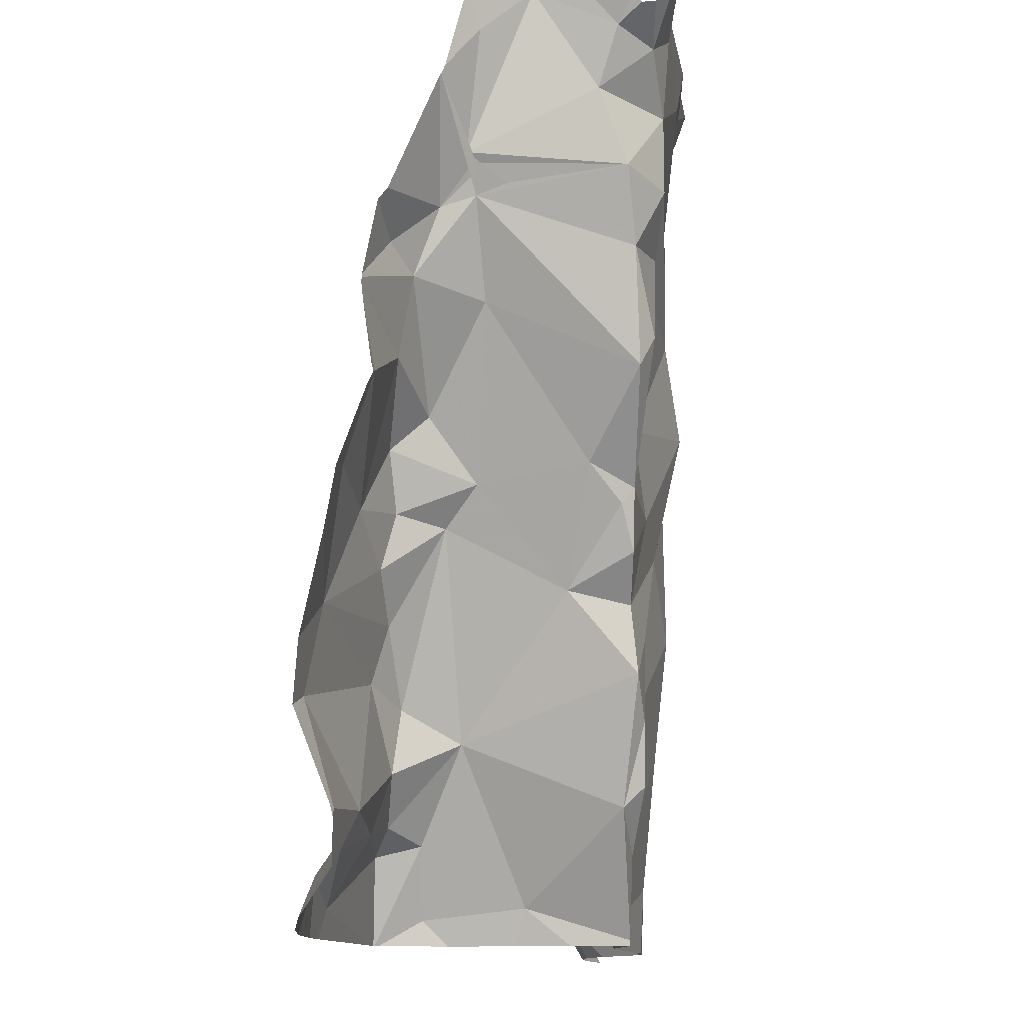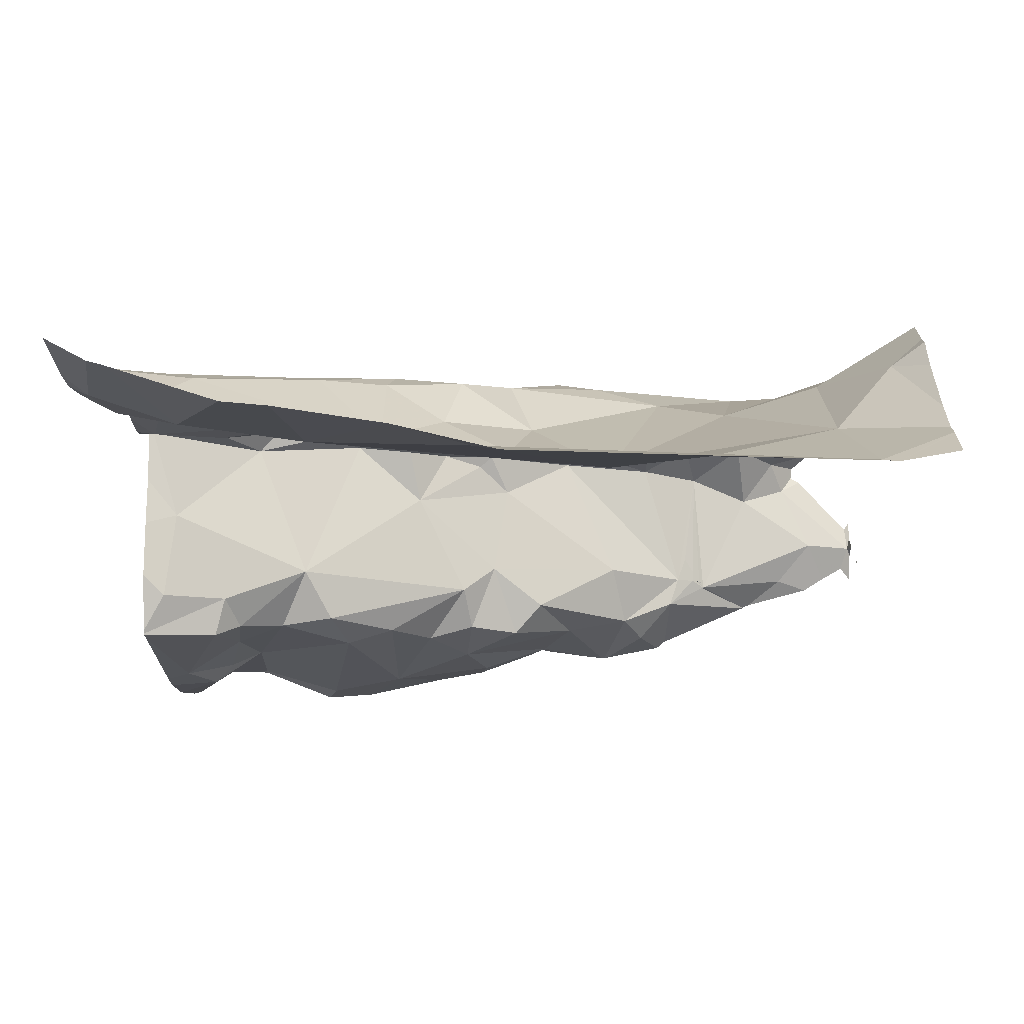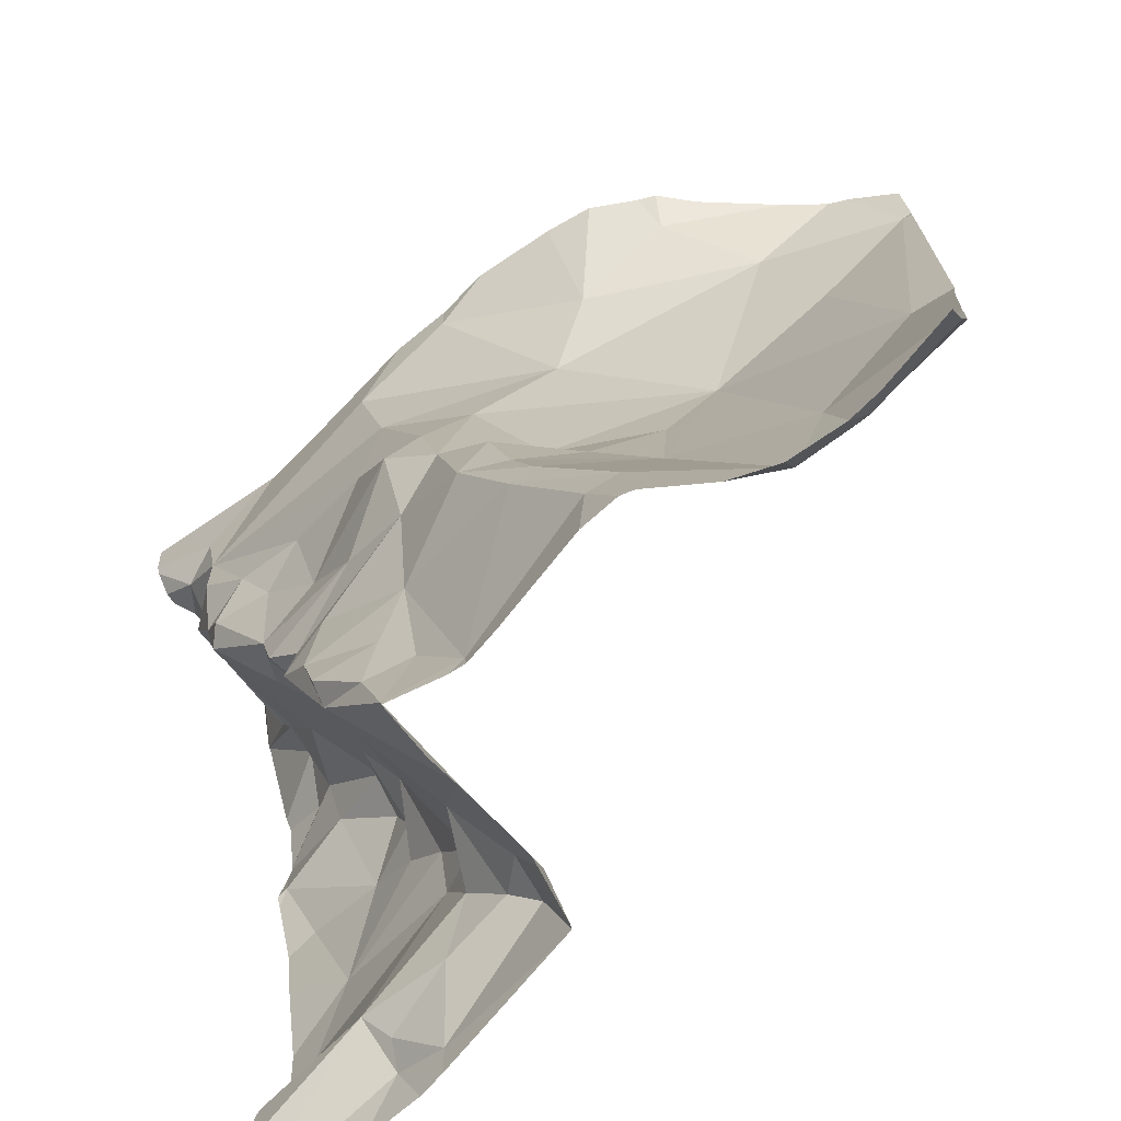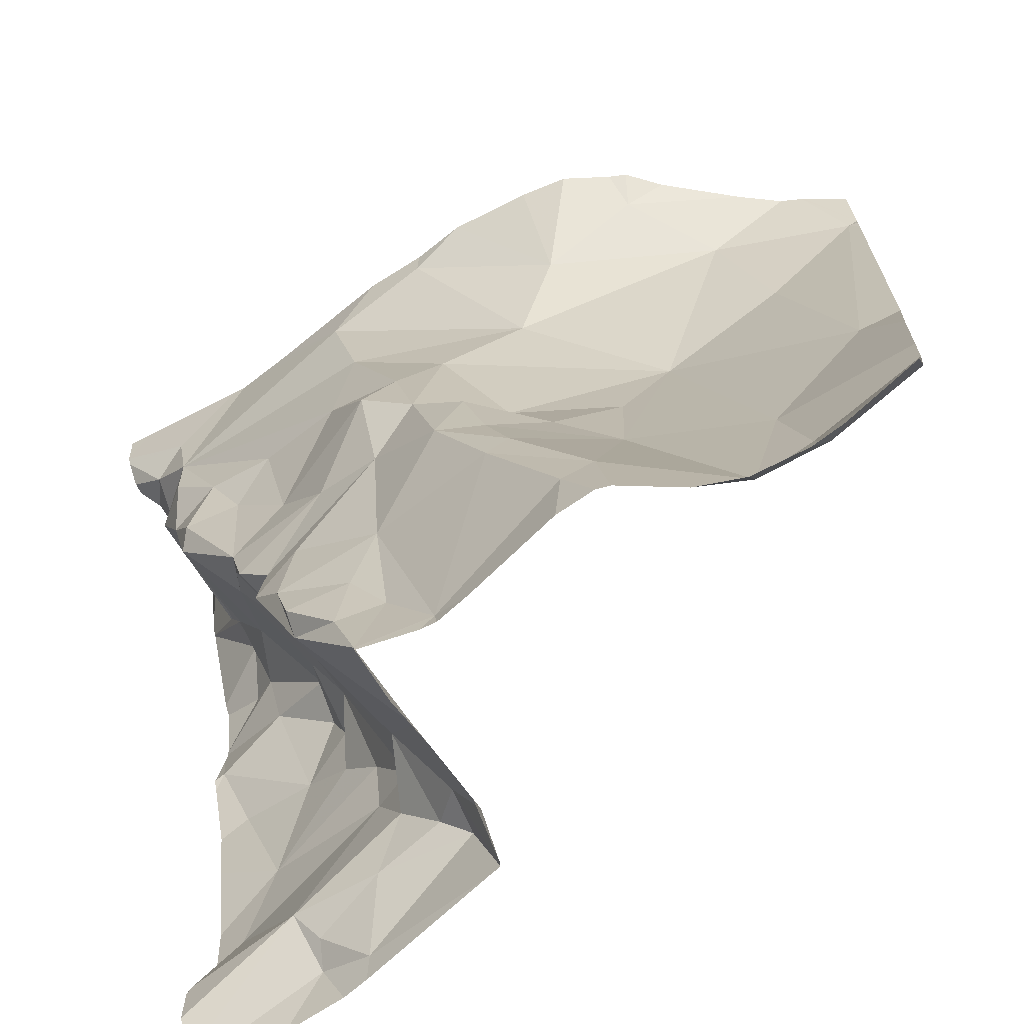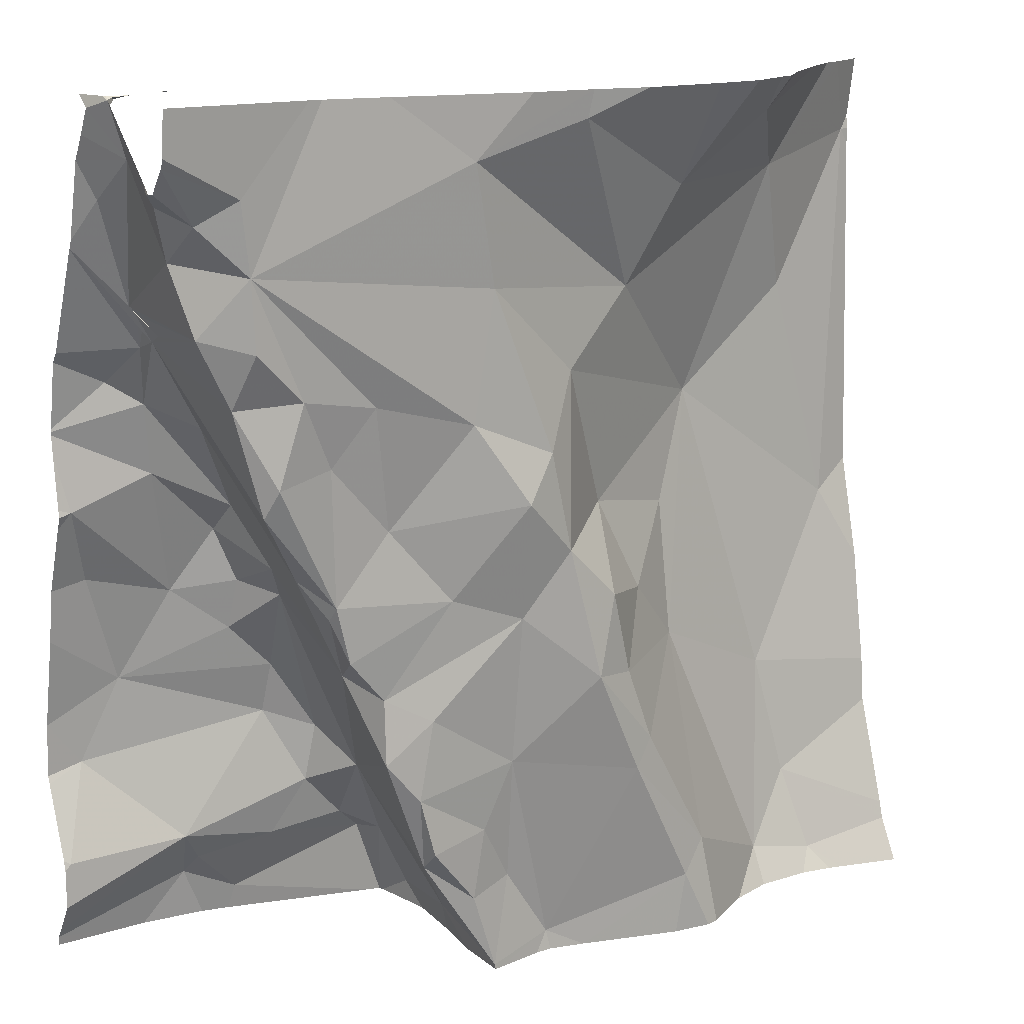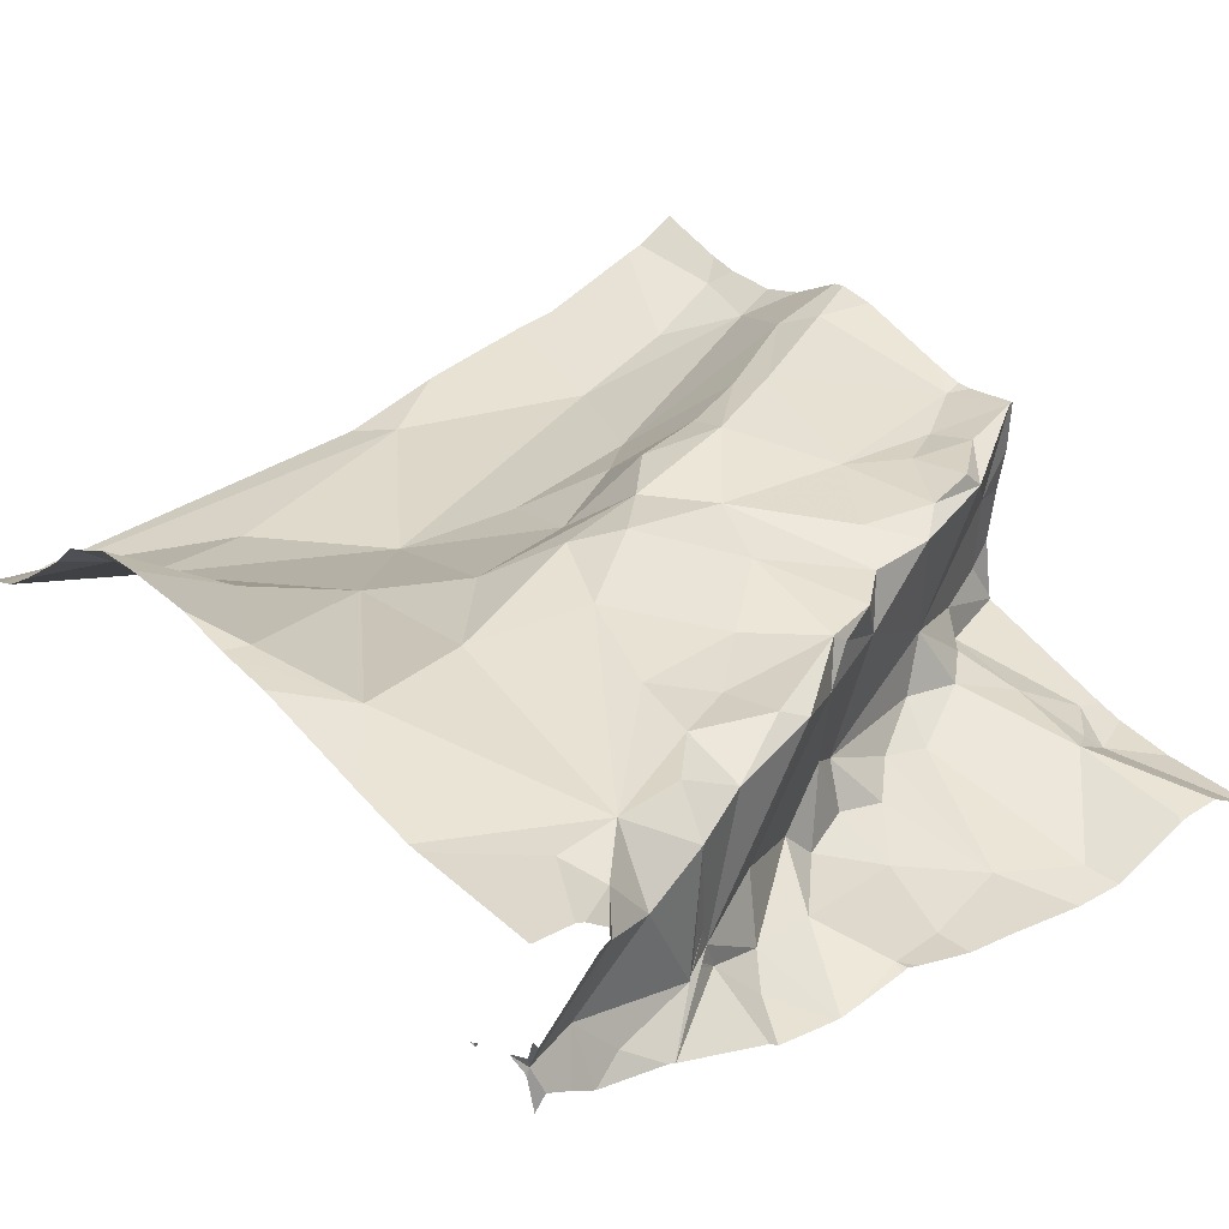
<metadata>
{"format":"obj","ext":"obj","renderer":"f3d","projection":"perspective","resolution":1024,"background":"white","views":[{"elev":-12.1,"azim":-90.7,"up":"+Y"},{"elev":-8.3,"azim":91.7,"up":"+Z"},{"elev":-70.8,"azim":36.7,"up":"+Y"},{"elev":-68.0,"azim":29.7,"up":"+Y"},{"elev":14.4,"azim":-32.5,"up":"+Y"},{"elev":35.8,"azim":-129.3,"up":"+Z"}]}
</metadata>
<code>
v -66.54 305.3 502
v -65.64 305 502.2
v -65.64 304.8 502.2
v -66.38 304.7 502
v -66.35 304.8 502
v -66.24 304.7 502
v -66.21 304.7 502.1
v -66.58 305.2 502
v -66.59 304.8 502
v -66.46 304.8 502
v -66.2 304.7 502.1
v -66.51 305.6 502.1
v -66.24 304.8 502
v -66.56 305.6 502.2
v -66.59 305.6 502.1
v -66.21 304.7 502
v -66.27 304.8 502
v -66.56 304.9 501.9
v -66.49 304.7 501.9
v -66.56 305.1 502
v -66.44 304.7 502
v -66.43 304.7 502
v -66.47 305.1 502
v -66.52 305 502
v -65.64 304.7 502.2
v -66.32 304.8 502
v -66.36 304.9 502
v -66.36 305 502
v -65.64 304.7 502.2
v -66.4 305 502
v -66.52 305.6 502.1
v -66.53 305.4 502.1
v -66.48 305.3 502.1
v -66.51 305.3 502
v -66.51 305.6 502.1
v -66.21 304.7 502
v -66.31 304.9 502
v -66.29 304.9 502.1
v -66.51 305.6 502.1
v -66.58 305.6 502.2
v -66.39 304.7 502
v -66.21 304.7 502
v -66.4 305.1 502
v -66.37 305.1 502.1
v -66.4 305.1 502.1
v -66.52 305.3 502.1
v -65.64 304.9 502.2
v -66.53 305.4 502.1
v -66.54 305.4 502.1
v -66.55 305.4 502.2
v -66.58 305.5 502.1
v -66.54 305.4 502.1
v -66.5 305.2 502
v -66.36 305 502.2
v -66.35 304.9 502.3
v -66.42 305.2 502.1
v -66.42 305.1 502
v -66.57 305.5 502.2
v -66.53 305.4 502.1
v -66.56 305.5 502.2
v -65.76 305.4 502.1
v -65.65 305.5 502.1
v -65.69 305.1 502.1
v -66.21 304.7 502
v -66.22 304.7 502.2
v -66.43 305.1 502.2
v -65.64 305.1 502.1
v -65.9 305.2 502.2
v -65.81 305.5 502.2
v -66.23 304.7 502
v -65.8 304.9 502.2
v -66.51 305.6 502.1
v -66.22 304.7 502.3
v -66.14 304.7 502.2
v -66.51 305.3 502.3
v -66.5 305.4 502.3
v -66.41 305.2 502.3
v -66.47 305.2 502.3
v -66.45 305.3 502.3
v -66.32 304.9 502.3
v -66.3 305 502.3
v -66.41 305.1 502.2
v -66.4 305.1 502.3
v -65.82 304.7 502.2
v -65.95 305 502.2
v -66.58 305.5 502.2
v -65.64 305.5 502.1
v -65.64 305.5 502.1
v -65.64 305.5 502.1
v -66.15 305.1 502.3
v -66.07 305.2 502.2
v -66.09 305.1 502.3
v -66.51 305.6 502.1
v -66.19 304.8 502.2
v -66.24 304.7 502.3
v -66.58 305.6 502.1
v -66.51 305.6 502.1
v -66.3 304.8 502.2
v -66.2 305.1 502.3
v -66.2 304.9 502.3
v -65.95 304.8 502.3
v -66.04 304.9 502.3
v -66.06 304.9 502.3
v -66.35 305 502.3
v -66.3 304.8 502.3
v -66.23 304.8 502.3
v -65.76 305.6 502.2
v -66.42 304.7 501.9
v -65.71 305.6 502.2
v -65.69 305.6 502.2
v -65.98 304.7 502.3
v -65.75 304.7 502.2
v -65.77 304.8 502.2
v -66.48 305.2 502.3
v -66.28 305.1 502.3
v -66.34 305.2 502.3
v -66.21 305.2 502.3
v -65.95 305.1 502.2
v -66.01 305.1 502.2
v -66.06 305 502.3
v -66.5 305.4 502.3
v -66.04 305.4 502.2
v -66.13 305.3 502.3
v -66.24 305.4 502.3
v -66.39 305 502.3
v -66.55 305.5 502.3
v -66.51 305.5 502.3
v -66.37 305.3 502.3
v -66.27 305.3 502.3
v -66.17 305.2 502.3
v -65.88 305.6 502.3
v -65.99 305.5 502.3
v -66.15 305.6 502.3
v -66.11 305 502.3
v -66.27 305.5 502.3
v -66.6 305.3 502
v -66.6 305.3 502
v -66.6 305.2 502
v -66.6 305.2 502
v -66.6 304.7 502
v -66.6 304.8 502
v -66.6 305.1 502
v -66.6 305.1 502
v -66.6 305.2 502
v -66.6 305 502
v -66.6 304.7 502
v -66.6 304.7 501.9
v -66.6 304.8 502
v -66.6 304.8 501.9
v -66.51 305.6 502.1
v -66.6 304.9 501.9
v -66.6 304.9 501.9
v -66.6 305.3 502
v -66.6 305.5 502.1
v -66.6 305.5 502.1
v -66.6 305.5 502.1
v -66.6 305.5 502.1
v -66.6 305.5 502.1
v -66.6 305.5 502.1
v -66.6 305.2 502
v -66.6 305.3 502
v -66.6 305.6 502.1
v -66.6 305.6 502.1
v -66.6 305.6 502.2
v -66.6 305.5 502.3
v -66.6 305.5 502.3
v -66.6 305.6 502.3
v -66.6 305.5 502.2
v -66.6 305.6 502.3
v -66.21 304.7 502.3
v -66.15 304.7 502.2
v -66.1 304.7 502.3
v -66.14 304.7 502.2
v -66.22 304.7 502.3
v -66.21 304.7 502.2
v -65.87 304.7 502.2
v -65.82 304.7 502.2
v -65.93 304.7 502.3
v -65.95 304.7 502.3
v -65.76 304.7 502.2
v -65.73 304.7 502.2
v -65.99 304.7 502.3
v -66.59 304.7 501.9
v -66.6 304.7 501.9
v -65.64 304.7 502.3
v -65.71 304.7 502.2
v -65.87 305.6 502.3
v -65.83 305.6 502.3
v -66.57 305.6 502.3
v -66.44 305.6 502.3
v -66.43 305.6 502.3
v -66.36 305.6 502.3
v -66.14 305.6 502.3
v -66.08 305.6 502.3
v -65.94 305.6 502.3
v -65.99 305.6 502.3
v -66.21 305.6 502.3
v -65.89 305.6 502.3
v -66.59 305.6 502.2
v -65.64 305.6 502.1
v -66.59 305.6 502.1
v -66.6 305.6 502.1
v -66.6 305.6 502.2
v -65.69 305.6 502.2
v -66.59 305.6 502.3
v -66.6 305.6 502.3
f 182 111 172
f 5 4 6
f 140 9 141
f 13 6 64
f 6 17 5
f 10 18 9
f 20 8 142
f 181 112 180
f 21 4 22
f 180 112 177
f 24 23 20
f 24 20 143
f 21 22 10
f 10 26 27
f 4 5 22
f 10 22 5
f 24 27 28
f 21 10 146
f 191 121 135
f 64 4 70
f 179 111 182
f 24 28 30
f 148 18 149
f 5 26 10
f 24 30 23
f 10 27 18
f 24 18 27
f 41 21 108
f 190 127 121
f 19 147 183
f 18 24 151
f 178 101 111
f 23 8 20
f 33 32 34
f 38 37 26
f 17 26 5
f 36 13 42
f 44 43 30
f 44 45 43
f 38 26 17
f 189 127 190
f 49 48 50
f 188 131 107
f 49 51 155
f 158 32 159
f 32 49 157
f 138 53 160
f 28 27 37
f 13 38 17
f 54 44 38
f 38 55 54
f 34 1 136
f 160 34 161
f 6 13 17
f 23 30 43
f 37 27 26
f 28 44 30
f 44 28 37
f 44 37 38
f 137 46 153
f 53 8 23
f 57 56 53
f 34 53 56
f 58 51 49
f 1 34 46
f 32 52 48
f 59 52 49
f 50 60 49
f 62 61 63
f 16 36 42
f 65 13 36
f 38 13 65
f 66 33 45
f 43 45 57
f 52 59 50
f 48 52 50
f 58 40 162
f 156 58 163
f 33 34 56
f 32 48 46
f 154 52 158
f 49 52 46
f 32 59 49
f 54 45 44
f 50 59 32
f 68 61 69
f 63 68 71
f 110 88 204
f 87 63 67
f 46 48 49
f 65 36 11
f 23 57 53
f 68 63 61
f 33 56 45
f 57 45 56
f 57 23 43
f 19 21 147
f 2 71 47
f 46 34 32
f 62 69 61
f 69 62 110
f 74 73 170
f 50 75 76
f 78 77 79
f 55 80 81
f 66 82 83
f 85 84 71
f 58 86 40
f 91 90 92
f 73 94 95
f 38 98 55
f 187 131 188
f 98 38 65
f 174 65 175
f 77 78 83
f 99 81 100
f 95 98 73
f 98 65 73
f 101 85 102
f 81 80 100
f 103 100 74
f 80 55 98
f 99 104 81
f 98 105 80
f 105 106 80
f 107 131 109
f 176 101 178
f 178 111 179
f 177 84 176
f 112 113 84
f 111 74 172
f 109 69 110
f 100 94 74
f 74 94 73
f 111 103 74
f 100 106 94
f 114 78 75
f 98 95 105
f 94 106 95
f 106 105 95
f 55 104 54
f 116 115 117
f 114 66 83
f 118 91 119
f 58 49 60
f 114 32 33
f 120 119 92
f 85 120 102
f 121 76 79
f 123 122 124
f 83 82 125
f 115 116 83
f 86 126 165
f 60 126 86
f 176 84 101
f 164 86 168
f 121 127 126
f 60 121 126
f 50 76 121
f 86 58 60
f 76 75 79
f 125 115 83
f 50 121 60
f 125 104 115
f 81 104 55
f 129 128 116
f 83 78 114
f 114 33 66
f 83 116 77
f 128 77 116
f 54 82 66
f 54 104 125
f 117 129 116
f 78 79 75
f 128 79 77
f 50 32 75
f 114 75 32
f 123 130 90
f 91 123 90
f 100 80 106
f 92 119 91
f 119 120 85
f 69 122 68
f 131 69 109
f 91 118 68
f 125 82 54
f 132 69 131
f 47 113 3
f 110 62 88
f 101 84 85
f 113 112 29
f 84 113 71
f 112 84 177
f 122 132 133
f 99 115 104
f 123 91 68
f 66 45 54
f 85 118 119
f 71 68 85
f 68 118 85
f 122 123 68
f 69 132 122
f 92 134 120
f 191 135 192
f 102 120 134
f 100 103 134
f 90 130 117
f 130 123 124
f 124 121 129
f 99 134 90
f 102 103 101
f 103 102 134
f 111 101 103
f 92 90 134
f 93 39 72
f 99 90 117
f 135 124 122
f 194 132 196
f 190 121 191
f 117 115 99
f 129 130 124
f 124 135 121
f 135 133 193
f 167 127 169
f 128 129 121
f 128 121 79
f 117 130 129
f 100 134 99
f 195 131 198
f 133 135 122
f 136 1 137
f 175 65 7
f 137 1 46
f 174 73 65
f 138 8 53
f 139 8 138
f 72 39 31
f 140 10 9
f 173 74 171
f 97 39 93
f 141 9 148
f 142 8 144
f 143 20 142
f 172 74 173
f 35 39 97
f 144 8 139
f 145 24 143
f 171 74 170
f 170 73 174
f 146 10 140
f 147 21 146
f 148 9 18
f 7 65 11
f 149 18 152
f 15 40 96
f 151 24 145
f 12 39 35
f 152 18 151
f 11 36 16
f 153 46 154
f 108 21 19
f 25 113 29
f 154 46 52
f 155 51 156
f 185 112 186
f 156 51 58
f 157 49 155
f 41 4 21
f 158 52 32
f 3 113 25
f 159 32 157
f 47 71 113
f 160 53 34
f 161 34 136
f 96 40 14
f 2 63 71
f 199 164 203
f 162 40 15
f 70 4 41
f 67 63 2
f 163 58 162
f 14 40 199
f 164 40 86
f 42 13 64
f 165 126 167
f 166 86 165
f 88 62 89
f 64 6 4
f 167 126 127
f 168 86 166
f 89 62 87
f 169 127 189
f 87 62 63
f 150 39 12
f 183 147 184
f 185 29 112
f 186 112 181
f 31 39 150
f 192 135 197
f 193 133 194
f 194 133 132
f 195 132 131
f 196 132 195
f 197 135 193
f 198 131 187
f 199 40 164
f 201 162 15
f 202 162 201
f 204 88 200
f 205 169 189
f 206 169 205

</code>
